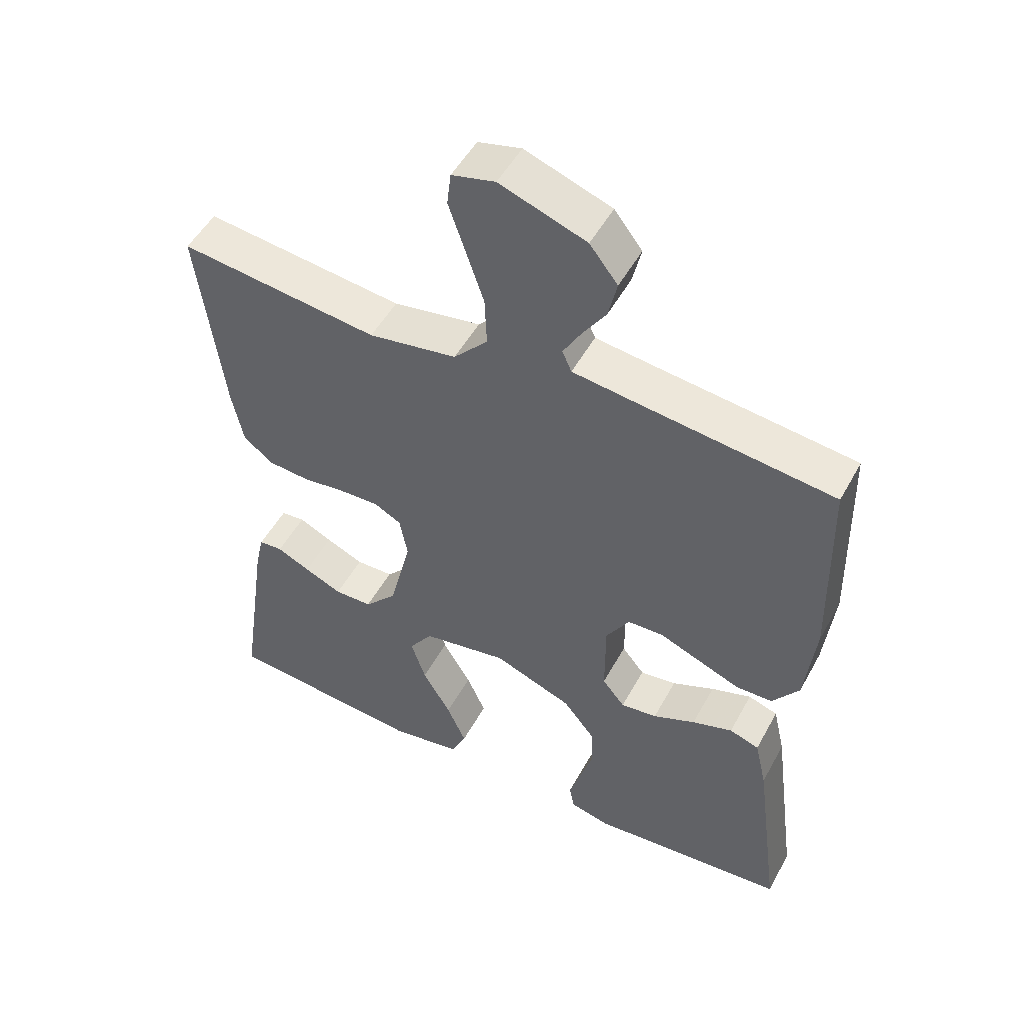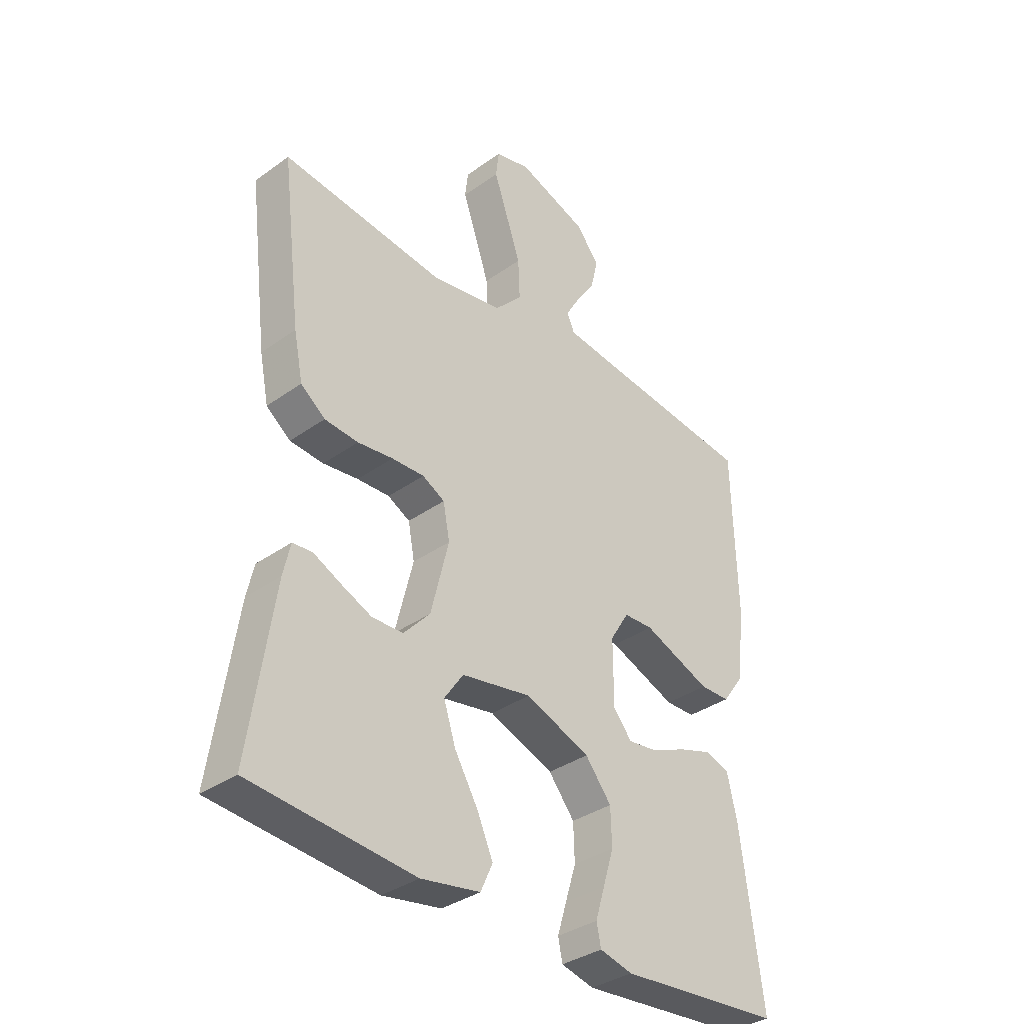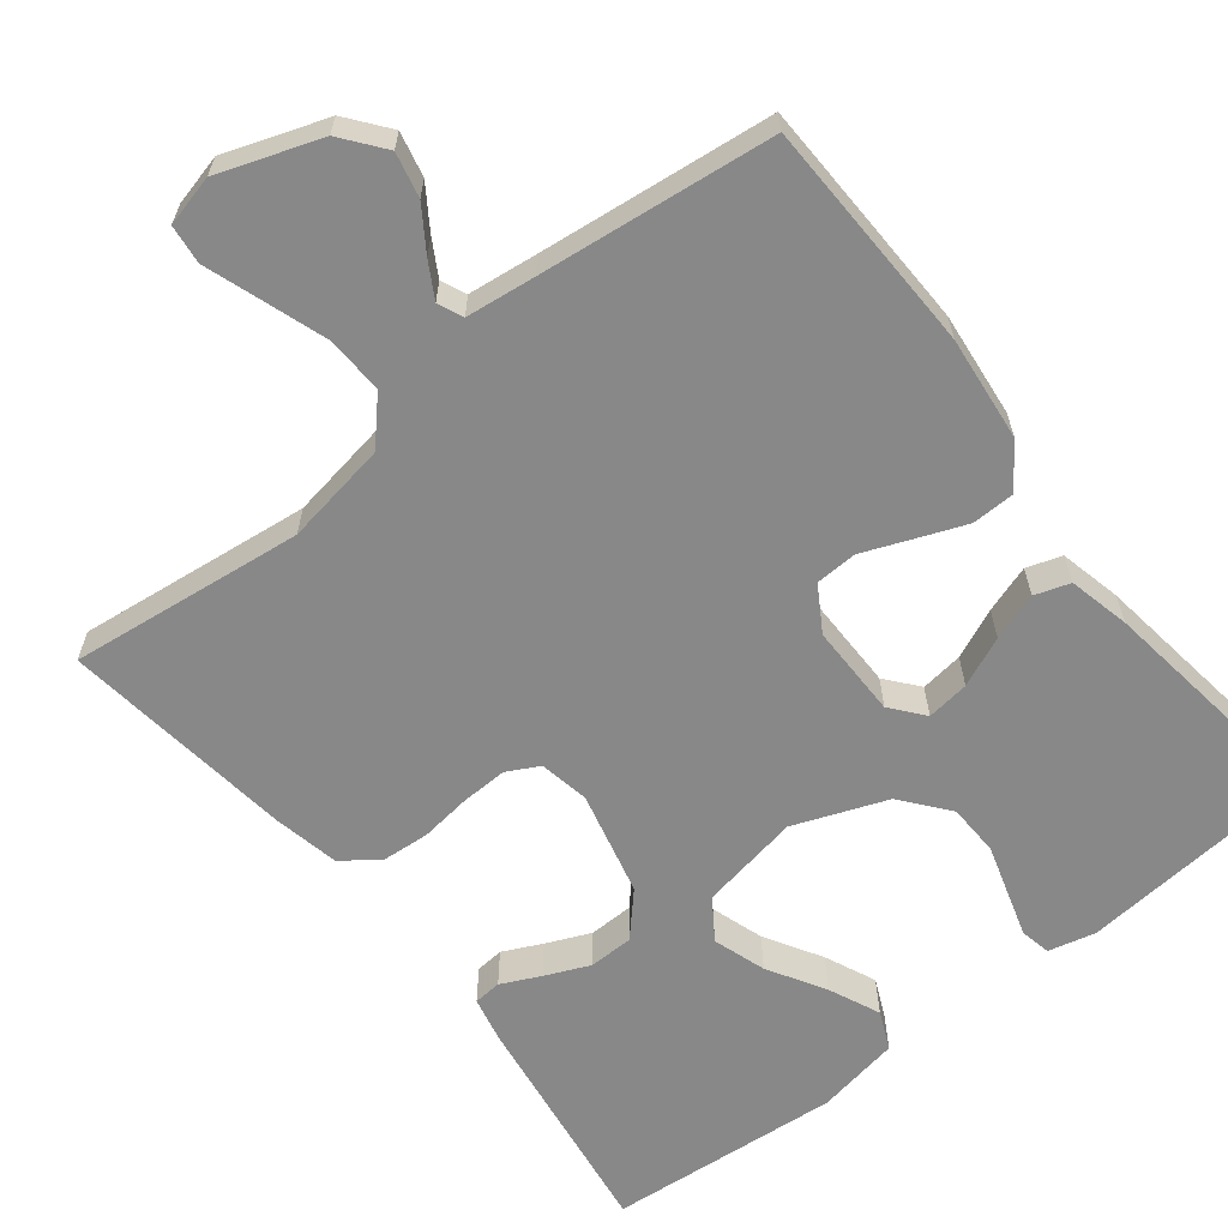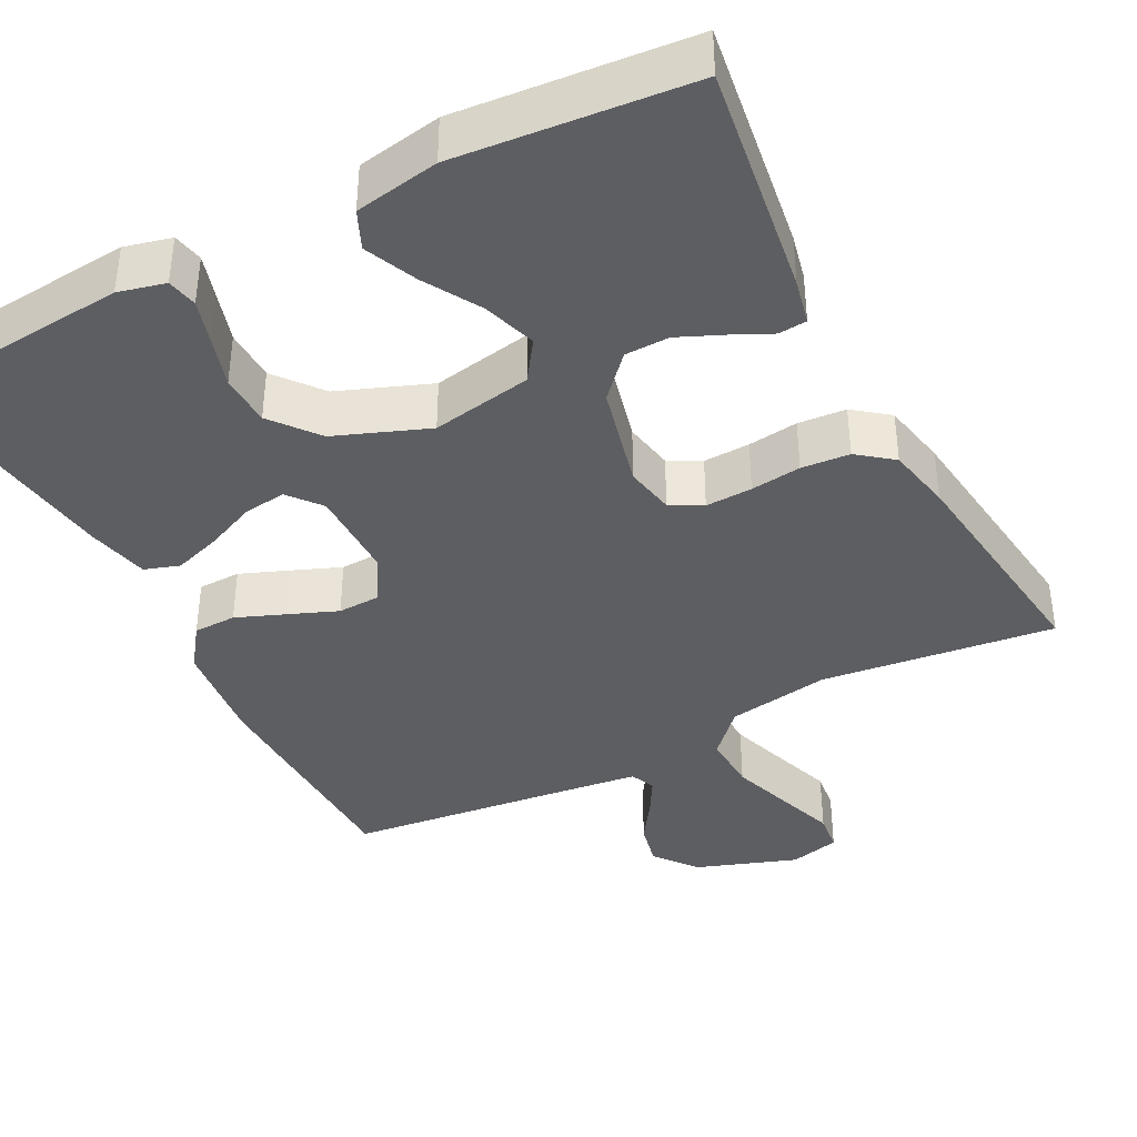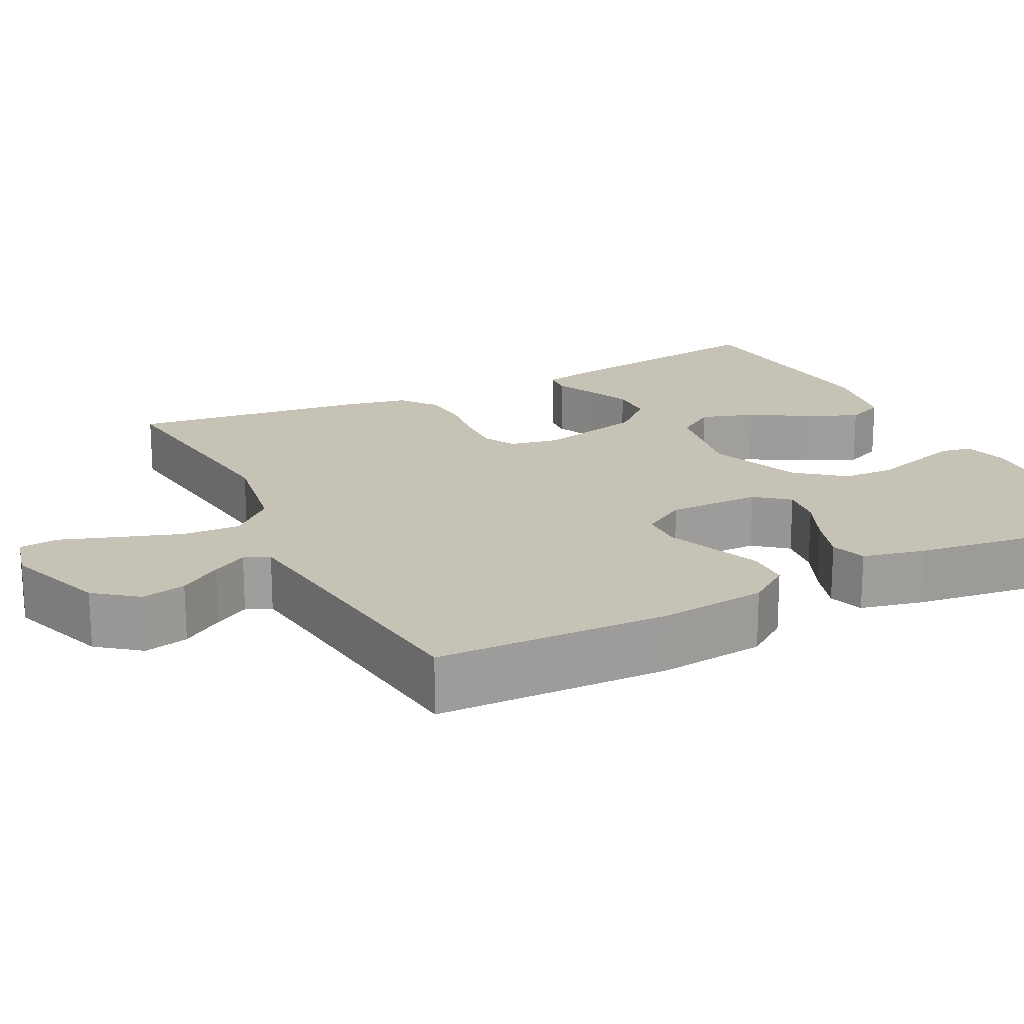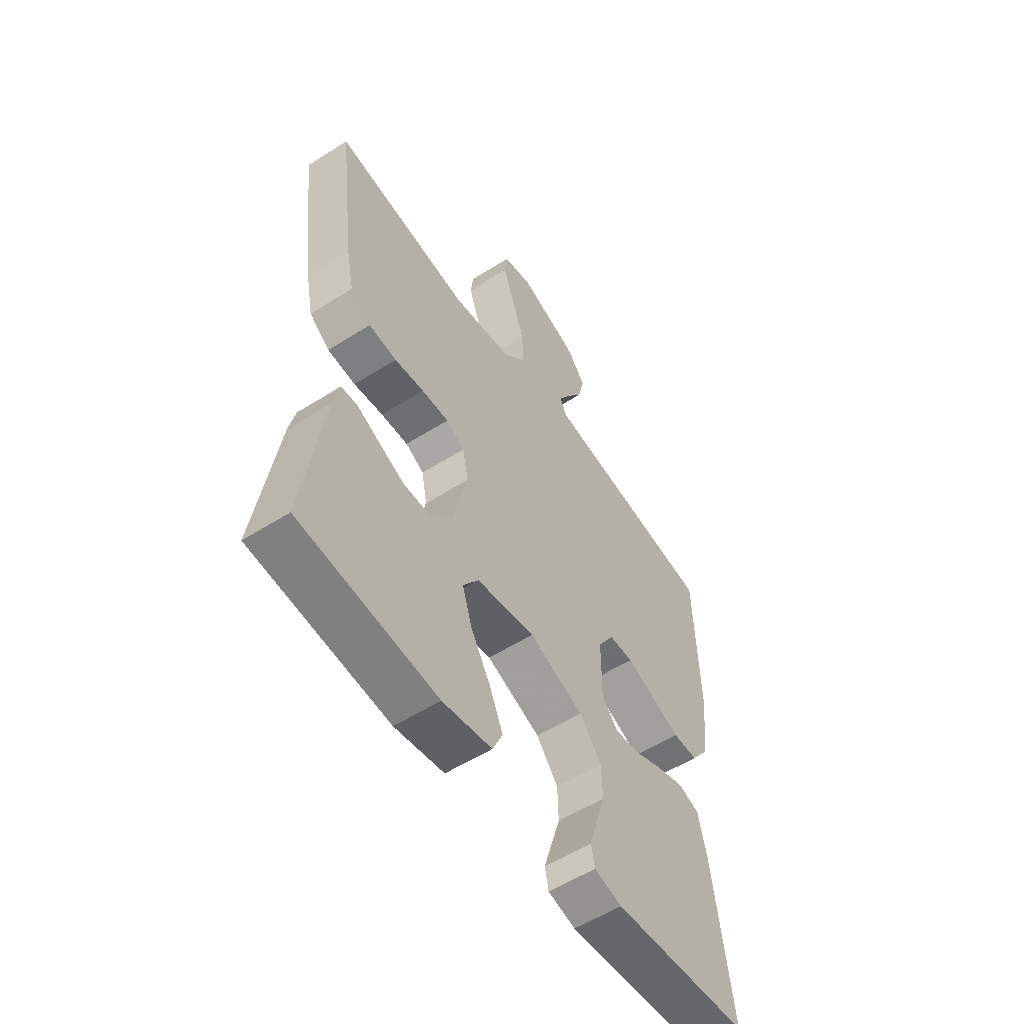
<metadata>
{"format":"obj","ext":"obj","renderer":"f3d","projection":"perspective","resolution":1024,"background":"white","views":[{"elev":50.7,"azim":27.9,"up":"+Z"},{"elev":-35.4,"azim":-46.6,"up":"+Z"},{"elev":-62.9,"azim":38.4,"up":"+Y"},{"elev":-39.2,"azim":-152.5,"up":"+Y"},{"elev":19.2,"azim":63.4,"up":"+Y"},{"elev":-56.1,"azim":-56.4,"up":"+Z"}]}
</metadata>
<code>
v -0.5 0.07 -0.5
v -0.456 0.07 -0.2
v -0.443 0.07 -0.142
v -0.407 0.07 -0.139
v -0.357 0.07 -0.163
v -0.3 0.07 -0.188
v -0.243 0.07 -0.187
v -0.194 0.07 -0.134
v -0.161 0.07 0
v -0.173 0.07 0.064
v -0.214 0.07 0.086
v -0.274 0.07 0.084
v -0.339 0.07 0.076
v -0.401 0.07 0.081
v -0.446 0.07 0.116
v -0.463 0.07 0.2
v -0.5 0.07 0.5
v -0.2 0.07 0.464
v -0.067 0.07 0.486
v -0.016 0.07 0.541
v -0.019 0.07 0.615
v -0.046 0.07 0.695
v -0.071 0.07 0.768
v -0.065 0.07 0.818
v 0 0.07 0.834
v 0.13 0.07 0.788
v 0.172 0.07 0.734
v 0.159 0.07 0.677
v 0.123 0.07 0.623
v 0.097 0.07 0.578
v 0.111 0.07 0.546
v 0.2 0.07 0.535
v 0.5 0.07 0.5
v 0.507 0.07 0.2
v 0.492 0.07 0.065
v 0.452 0.07 0.01
v 0.397 0.07 0.009
v 0.334 0.07 0.034
v 0.272 0.07 0.059
v 0.218 0.07 0.057
v 0.183 0.07 0
v 0.183 0.07 -0.119
v 0.217 0.07 -0.161
v 0.272 0.07 -0.154
v 0.336 0.07 -0.126
v 0.397 0.07 -0.106
v 0.442 0.07 -0.121
v 0.46 0.07 -0.2
v 0.5 0.07 -0.5
v 0.2 0.07 -0.526
v 0.14 0.07 -0.511
v 0.132 0.07 -0.472
v 0.149 0.07 -0.416
v 0.169 0.07 -0.351
v 0.167 0.07 -0.284
v 0.119 0.07 -0.224
v 0 0.07 -0.178
v -0.129 0.07 -0.201
v -0.164 0.07 -0.252
v -0.142 0.07 -0.32
v -0.099 0.07 -0.393
v -0.07 0.07 -0.459
v -0.092 0.07 -0.508
v -0.2 0.07 -0.527
v -0.5 0 -0.5
v -0.456 0 -0.2
v -0.443 0 -0.142
v -0.407 0 -0.139
v -0.357 0 -0.163
v -0.3 0 -0.188
v -0.243 0 -0.187
v -0.194 0 -0.134
v -0.161 0 0
v -0.173 0 0.064
v -0.214 0 0.086
v -0.274 0 0.084
v -0.339 0 0.076
v -0.401 0 0.081
v -0.446 0 0.116
v -0.463 0 0.2
v -0.5 0 0.5
v -0.2 0 0.464
v -0.067 0 0.486
v -0.016 0 0.541
v -0.019 0 0.615
v -0.046 0 0.695
v -0.071 0 0.768
v -0.065 0 0.818
v 0 0 0.834
v 0.13 0 0.788
v 0.172 0 0.734
v 0.159 0 0.677
v 0.123 0 0.623
v 0.097 0 0.578
v 0.111 0 0.546
v 0.2 0 0.535
v 0.5 0 0.5
v 0.507 0 0.2
v 0.492 0 0.065
v 0.452 0 0.01
v 0.397 0 0.009
v 0.334 0 0.034
v 0.272 0 0.059
v 0.218 0 0.057
v 0.183 0 0
v 0.183 0 -0.119
v 0.217 0 -0.161
v 0.272 0 -0.154
v 0.336 0 -0.126
v 0.397 0 -0.106
v 0.442 0 -0.121
v 0.46 0 -0.2
v 0.5 0 -0.5
v 0.2 0 -0.526
v 0.14 0 -0.511
v 0.132 0 -0.472
v 0.149 0 -0.416
v 0.169 0 -0.351
v 0.167 0 -0.284
v 0.119 0 -0.224
v 0 0 -0.178
v -0.129 0 -0.201
v -0.164 0 -0.252
v -0.142 0 -0.32
v -0.099 0 -0.393
v -0.07 0 -0.459
v -0.092 0 -0.508
v -0.2 0 -0.527
f 60 61 62 63
f 59 60 63 64
f 51 52 53 54
f 49 50 51 54
f 49 54 55
f 48 49 55 56
f 44 45 46 47
f 44 47 48 56
f 36 37 38 39
f 34 35 36 39
f 32 33 34 39
f 31 32 39 40
f 30 31 40 41
f 26 27 28 29
f 26 29 30
f 25 26 30
f 22 23 24 25
f 21 22 25 30
f 20 21 30 41
f 15 16 17 18
f 15 18 19
f 12 13 14 15
f 11 12 15 19
f 10 11 19 20
f 2 3 4 5
f 2 5 6
f 59 64 1 2
f 58 59 2 6
f 43 44 56
f 42 43 56 57
f 9 10 20 41
f 8 9 41 42
f 7 8 42 57
f 58 6 7
f 7 57 58
f 127 126 125 124
f 128 127 124 123
f 118 117 116 115
f 118 115 114 113
f 119 118 113
f 120 119 113 112
f 111 110 109 108
f 120 112 111 108
f 103 102 101 100
f 103 100 99 98
f 103 98 97 96
f 104 103 96 95
f 105 104 95 94
f 93 92 91 90
f 94 93 90
f 94 90 89
f 89 88 87 86
f 94 89 86 85
f 105 94 85 84
f 82 81 80 79
f 83 82 79
f 79 78 77 76
f 83 79 76 75
f 84 83 75 74
f 69 68 67 66
f 70 69 66
f 66 65 128 123
f 70 66 123 122
f 120 108 107
f 121 120 107 106
f 105 84 74 73
f 106 105 73 72
f 121 106 72 71
f 71 70 122
f 122 121 71
f 1 65 66 2
f 2 66 67 3
f 3 67 68 4
f 4 68 69 5
f 5 69 70 6
f 6 70 71 7
f 7 71 72 8
f 8 72 73 9
f 9 73 74 10
f 10 74 75 11
f 11 75 76 12
f 12 76 77 13
f 13 77 78 14
f 14 78 79 15
f 15 79 80 16
f 16 80 81 17
f 17 81 82 18
f 18 82 83 19
f 19 83 84 20
f 20 84 85 21
f 21 85 86 22
f 22 86 87 23
f 23 87 88 24
f 24 88 89 25
f 25 89 90 26
f 26 90 91 27
f 27 91 92 28
f 28 92 93 29
f 29 93 94 30
f 30 94 95 31
f 31 95 96 32
f 32 96 97 33
f 33 97 98 34
f 34 98 99 35
f 35 99 100 36
f 36 100 101 37
f 37 101 102 38
f 38 102 103 39
f 39 103 104 40
f 40 104 105 41
f 41 105 106 42
f 42 106 107 43
f 43 107 108 44
f 44 108 109 45
f 45 109 110 46
f 46 110 111 47
f 47 111 112 48
f 48 112 113 49
f 49 113 114 50
f 50 114 115 51
f 51 115 116 52
f 52 116 117 53
f 53 117 118 54
f 54 118 119 55
f 55 119 120 56
f 56 120 121 57
f 57 121 122 58
f 58 122 123 59
f 59 123 124 60
f 60 124 125 61
f 61 125 126 62
f 62 126 127 63
f 63 127 128 64
f 64 128 65 1

</code>
